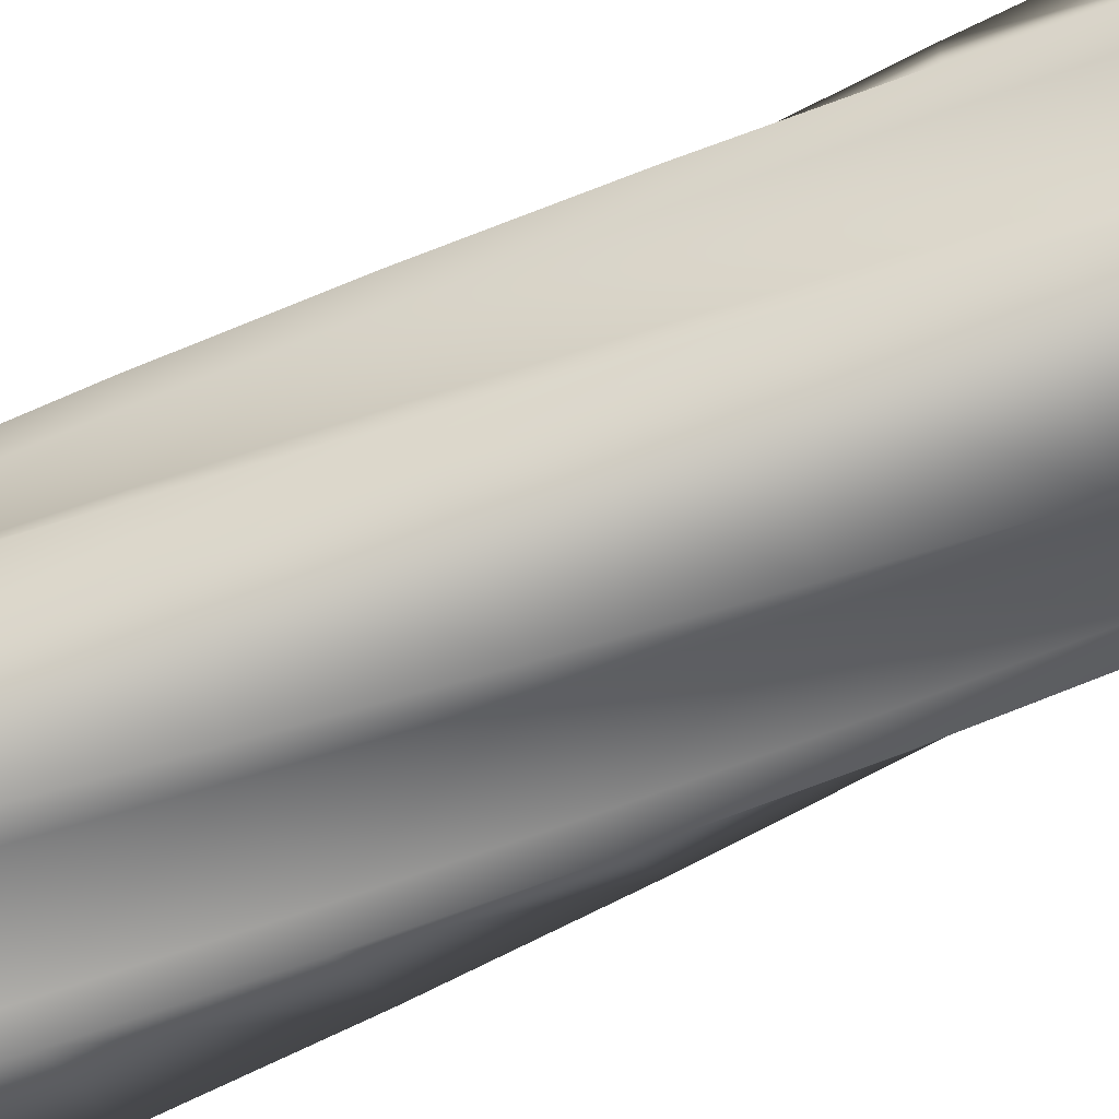
<metadata>
{"format":"obj","ext":"obj","renderer":"f3d","projection":"perspective","resolution":1024,"background":"white","views":[{"elev":-75.6,"azim":114.2,"up":"+Z"}]}
</metadata>
<code>
g default
v 0.025 0 0
v 0.02165 0 -0.0125
v -0 0 -0.025
v -0.0125 0 -0.02165
v -0.025 0 0
v -0.02165 0 0.0125
v -0 0 0.025
v 0.0125 0 0.02165
v -0.01982 0.5 0
v -0.009912 0.5 -0.01717
v -0 0.5 -0.01982
v 0.01717 0.5 -0.009912
v 0.01982 0.5 -0
v 0.009912 0.5 0.01717
v -0 0.5 0.01982
v -0.01717 0.5 0.009912
v 0.02457 0.02083 -0.003235
v 0.01509 0.02083 0.01966
v 0.003235 0.02083 0.02457
v -0.01966 0.02083 0.01509
v -0.02457 0.02083 0.003235
v -0.01509 0.02083 -0.01966
v -0.003235 0.02083 -0.02457
v 0.01966 0.02083 -0.01509
v 0.02373 0.04167 -0.006359
v 0.01737 0.04167 0.01737
v 0.006359 0.04167 0.02373
v -0.01737 0.04167 0.01737
v -0.02373 0.04167 0.006359
v -0.01737 0.04167 -0.01737
v -0.006359 0.04167 -0.02373
v 0.01737 0.04167 -0.01737
v 0.0225 0.0625 -0.009319
v 0.01932 0.0625 0.01482
v 0.009319 0.0625 0.0225
v -0.01482 0.0625 0.01932
v -0.0225 0.0625 0.009319
v -0.01932 0.0625 -0.01482
v -0.009319 0.0625 -0.0225
v 0.01482 0.0625 -0.01932
v 0.0209 0.08333 -0.01207
v 0.0209 0.08333 0.01207
v 0.01207 0.08333 0.0209
v -0.01207 0.08333 0.0209
v -0.0209 0.08333 0.01207
v -0.0209 0.08333 -0.01207
v -0.01207 0.08333 -0.0209
v 0.01207 0.08333 -0.0209
v 0.01898 0.1042 -0.01456
v 0.0221 0.1042 0.009154
v 0.01456 0.1042 0.01898
v -0.009154 0.1042 0.0221
v -0.01898 0.1042 0.01456
v -0.0221 0.1042 -0.009154
v -0.01456 0.1042 -0.01898
v 0.009154 0.1042 -0.0221
v 0.01676 0.125 -0.01676
v 0.0229 0.125 0.006136
v 0.01676 0.125 0.01676
v -0.006136 0.125 0.0229
v -0.01676 0.125 0.01676
v -0.0229 0.125 -0.006136
v -0.01676 0.125 -0.01676
v 0.006136 0.125 -0.0229
v 0.0143 0.1458 -0.01864
v 0.02329 0.1458 0.003066
v 0.01864 0.1458 0.0143
v -0.003066 0.1458 0.02329
v -0.0143 0.1458 0.01864
v -0.02329 0.1458 -0.003066
v -0.01864 0.1458 -0.0143
v 0.003066 0.1458 -0.02329
v 0.01164 0.1667 -0.02016
v 0.02328 0.1667 0
v 0.02016 0.1667 0.01164
v -0 0.1667 0.02328
v -0.01164 0.1667 0.02016
v -0.02328 0.1667 0
v -0.02016 0.1667 -0.01164
v -0 0.1667 -0.02328
v 0.008824 0.1875 -0.0213
v 0.02286 0.1875 -0.00301
v 0.0213 0.1875 0.008824
v 0.00301 0.1875 0.02286
v -0.008824 0.1875 0.0213
v -0.02286 0.1875 0.00301
v -0.0213 0.1875 -0.008824
v -0.00301 0.1875 -0.02286
v 0.005912 0.2083 -0.02207
v 0.02207 0.2083 -0.005912
v 0.02207 0.2083 0.005912
v 0.005912 0.2083 0.02207
v -0.005912 0.2083 0.02207
v -0.02207 0.2083 0.005912
v -0.02207 0.2083 -0.005912
v -0.005912 0.2083 -0.02207
v 0.002953 0.2292 -0.02243
v 0.0209 0.2292 -0.008659
v 0.02243 0.2292 0.002953
v 0.008659 0.2292 0.0209
v -0.002953 0.2292 0.02243
v -0.0209 0.2292 0.008659
v -0.02243 0.2292 -0.002953
v -0.008659 0.2292 -0.0209
v -0 0.25 -0.02241
v 0.01941 0.25 -0.01121
v 0.02241 0.25 -0
v 0.01121 0.25 0.01941
v -0 0.25 0.02241
v -0.01941 0.25 0.01121
v -0.02241 0.25 0
v -0.01121 0.25 -0.01941
v -0.002897 0.2708 -0.02201
v 0.01761 0.2708 -0.01351
v 0.02201 0.2708 -0.002897
v 0.01351 0.2708 0.01761
v 0.002897 0.2708 0.02201
v -0.01761 0.2708 0.01351
v -0.02201 0.2708 0.002897
v -0.01351 0.2708 -0.01761
v -0.005689 0.2917 -0.02123
v 0.01554 0.2917 -0.01554
v 0.02123 0.2917 -0.005689
v 0.01554 0.2917 0.01554
v 0.005689 0.2917 0.02123
v -0.01554 0.2917 0.01554
v -0.02123 0.2917 0.005689
v -0.01554 0.2917 -0.01554
v -0.008329 0.3125 -0.02011
v 0.01325 0.3125 -0.01727
v 0.02011 0.3125 -0.008329
v 0.01727 0.3125 0.01325
v 0.008329 0.3125 0.02011
v -0.01325 0.3125 0.01727
v -0.02011 0.3125 0.008329
v -0.01727 0.3125 -0.01325
v -0.01077 0.3333 -0.01866
v 0.01077 0.3333 -0.01866
v 0.01866 0.3333 -0.01077
v 0.01866 0.3333 0.01077
v 0.01077 0.3333 0.01866
v -0.01077 0.3333 0.01866
v -0.01866 0.3333 0.01077
v -0.01866 0.3333 -0.01077
v -0.01299 0.3542 -0.01692
v 0.008164 0.3542 -0.01971
v 0.01692 0.3542 -0.01299
v 0.01971 0.3542 0.008164
v 0.01299 0.3542 0.01692
v -0.008164 0.3542 0.01971
v -0.01692 0.3542 0.01299
v -0.01971 0.3542 -0.008164
v -0.01493 0.375 -0.01493
v 0.005466 0.375 -0.0204
v 0.01493 0.375 -0.01493
v 0.0204 0.375 0.005466
v 0.01493 0.375 0.01493
v -0.005466 0.375 0.0204
v -0.01493 0.375 0.01493
v -0.0204 0.375 -0.005466
v -0.01658 0.3958 -0.01272
v 0.002728 0.3958 -0.02072
v 0.01272 0.3958 -0.01658
v 0.02072 0.3958 0.002728
v 0.01658 0.3958 0.01272
v -0.002728 0.3958 0.02072
v -0.01272 0.3958 0.01658
v -0.02072 0.3958 -0.002728
v -0.01792 0.4167 -0.01034
v -0 0.4167 -0.02069
v 0.01034 0.4167 -0.01792
v 0.02069 0.4167 -0
v 0.01792 0.4167 0.01034
v -0 0.4167 0.02069
v -0.01034 0.4167 0.01792
v -0.02069 0.4167 -0
v -0.01891 0.4375 -0.007834
v -0.002672 0.4375 -0.0203
v 0.007834 0.4375 -0.01891
v 0.0203 0.4375 -0.002672
v 0.01891 0.4375 0.007834
v 0.002672 0.4375 0.0203
v -0.007834 0.4375 0.01891
v -0.0203 0.4375 0.002672
v -0.01956 0.4583 -0.005242
v -0.005242 0.4583 -0.01956
v 0.005242 0.4583 -0.01956
v 0.01956 0.4583 -0.005242
v 0.01956 0.4583 0.005242
v 0.005242 0.4583 0.01956
v -0.005242 0.4583 0.01956
v -0.01956 0.4583 0.005242
v -0.01987 0.4792 -0.002616
v -0.007669 0.4792 -0.01851
v 0.002616 0.4792 -0.01987
v 0.01851 0.4792 -0.007669
v 0.01987 0.4792 0.002616
v 0.007669 0.4792 0.01851
v -0.002616 0.4792 0.01987
v -0.01851 0.4792 0.007669
v 0.027 0.002527 0.002581
v 0.02672 0.02125 -0.000457
v 0.01628 0.002523 0.02106
v 0.01857 0.02045 0.01922
v 0.02622 0.04209 -0.003885
v 0.02077 0.04128 0.01648
v 0.02528 0.06292 -0.007191
v 0.02257 0.06211 0.0135
v 0.02394 0.08375 -0.01032
v 0.02395 0.08295 0.01033
v 0.02222 0.1046 -0.01323
v 0.0249 0.1038 0.007029
v 0.02015 0.1254 -0.01586
v 0.02539 0.1246 0.003663
v 0.01778 0.1462 -0.01818
v 0.02544 0.1455 0.000289
v 0.01515 0.1671 -0.02016
v 0.02504 0.1663 -0.003034
v 0.0123 0.1879 -0.02177
v 0.02422 0.1871 -0.006249
v 0.0093 0.2087 -0.02298
v 0.02299 0.208 -0.009301
v 0.006193 0.2296 -0.02378
v 0.02138 0.2288 -0.01214
v 0.003037 0.2504 -0.02417
v 0.01942 0.2496 -0.01472
v -0.000115 0.2712 -0.02414
v 0.01716 0.2705 -0.017
v -0.003209 0.2921 -0.02371
v 0.01464 0.2913 -0.01894
v -0.006194 0.3129 -0.02289
v 0.01192 0.3122 -0.02052
v -0.009021 0.3337 -0.0217
v 0.009027 0.333 -0.02171
v -0.01165 0.3545 -0.02017
v 0.006033 0.3538 -0.0225
v -0.01402 0.3754 -0.01832
v 0.002988 0.3747 -0.02289
v -0.01612 0.3962 -0.0162
v -5.4e-05 0.3955 -0.02287
v -0.01791 0.417 -0.01385
v -0.003039 0.4163 -0.02245
v -0.01937 0.4379 -0.01131
v -0.005915 0.4372 -0.02165
v -0.02047 0.4587 -0.008634
v -0.008635 0.458 -0.02048
v -0.02121 0.4795 -0.005862
v -0.01116 0.4789 -0.01898
v -0.02128 0.4975 -0.003489
v -0.01322 0.4975 -0.01761
v -0.002581 0.002527 0.027
v 0.000457 0.02125 0.02672
v -0.02106 0.002523 0.01628
v -0.01922 0.02045 0.01857
v 0.003885 0.04209 0.02622
v -0.01648 0.04128 0.02077
v 0.007191 0.06292 0.02528
v -0.0135 0.06211 0.02257
v 0.01032 0.08375 0.02394
v -0.01033 0.08295 0.02395
v 0.01323 0.1046 0.02222
v -0.007029 0.1038 0.0249
v 0.01586 0.1254 0.02015
v -0.003663 0.1246 0.02539
v 0.01818 0.1462 0.01778
v -0.000289 0.1455 0.02544
v 0.02016 0.1671 0.01515
v 0.003034 0.1663 0.02504
v 0.02177 0.1879 0.0123
v 0.006249 0.1871 0.02422
v 0.02298 0.2087 0.0093
v 0.009301 0.208 0.02299
v 0.02378 0.2296 0.006193
v 0.01214 0.2288 0.02138
v 0.02417 0.2504 0.003037
v 0.01472 0.2496 0.01942
v 0.02414 0.2712 -0.000115
v 0.017 0.2705 0.01716
v 0.02371 0.2921 -0.003209
v 0.01894 0.2913 0.01464
v 0.02289 0.3129 -0.006194
v 0.02052 0.3122 0.01192
v 0.0217 0.3337 -0.009021
v 0.02171 0.333 0.009027
v 0.02017 0.3545 -0.01165
v 0.0225 0.3538 0.006033
v 0.01832 0.3754 -0.01402
v 0.02289 0.3747 0.002988
v 0.0162 0.3962 -0.01612
v 0.02287 0.3955 -5.4e-05
v 0.01385 0.417 -0.01791
v 0.02245 0.4163 -0.003039
v 0.01131 0.4379 -0.01937
v 0.02165 0.4372 -0.005915
v 0.008634 0.4587 -0.02047
v 0.02048 0.458 -0.008635
v 0.005862 0.4795 -0.02121
v 0.01898 0.4789 -0.01116
v 0.003489 0.4975 -0.02128
v 0.01761 0.4975 -0.01322
v -0.027 0.002527 -0.002581
v -0.02672 0.02125 0.000457
v -0.01628 0.002523 -0.02106
v -0.01857 0.02045 -0.01922
v -0.02622 0.04209 0.003885
v -0.02077 0.04128 -0.01648
v -0.02528 0.06292 0.007191
v -0.02257 0.06211 -0.0135
v -0.02394 0.08375 0.01032
v -0.02395 0.08295 -0.01033
v -0.02222 0.1046 0.01323
v -0.0249 0.1038 -0.007029
v -0.02015 0.1254 0.01586
v -0.02539 0.1246 -0.003663
v -0.01778 0.1462 0.01818
v -0.02544 0.1455 -0.000289
v -0.01515 0.1671 0.02016
v -0.02504 0.1663 0.003034
v -0.0123 0.1879 0.02177
v -0.02422 0.1871 0.006249
v -0.0093 0.2087 0.02298
v -0.02299 0.208 0.009301
v -0.006193 0.2296 0.02378
v -0.02138 0.2288 0.01214
v -0.003037 0.2504 0.02417
v -0.01942 0.2496 0.01472
v 0.000115 0.2712 0.02414
v -0.01716 0.2705 0.017
v 0.003209 0.2921 0.02371
v -0.01464 0.2913 0.01894
v 0.006194 0.3129 0.02289
v -0.01192 0.3122 0.02052
v 0.009021 0.3337 0.0217
v -0.009027 0.333 0.02171
v 0.01165 0.3545 0.02017
v -0.006033 0.3538 0.0225
v 0.01402 0.3754 0.01832
v -0.002988 0.3747 0.02289
v 0.01612 0.3962 0.0162
v 5.4e-05 0.3955 0.02287
v 0.01791 0.417 0.01385
v 0.003039 0.4163 0.02245
v 0.01937 0.4379 0.01131
v 0.005915 0.4372 0.02165
v 0.02047 0.4587 0.008634
v 0.008635 0.458 0.02048
v 0.02121 0.4795 0.005862
v 0.01116 0.4789 0.01898
v 0.02128 0.4975 0.003489
v 0.01322 0.4975 0.01761
v 0.002581 0.002527 -0.027
v -0.000457 0.02125 -0.02672
v 0.02106 0.002523 -0.01628
v 0.01922 0.02045 -0.01857
v -0.003885 0.04209 -0.02622
v 0.01648 0.04128 -0.02077
v -0.007191 0.06292 -0.02528
v 0.0135 0.06211 -0.02257
v -0.01032 0.08375 -0.02394
v 0.01033 0.08295 -0.02395
v -0.01323 0.1046 -0.02222
v 0.007029 0.1038 -0.0249
v -0.01586 0.1254 -0.02015
v 0.003663 0.1246 -0.02539
v -0.01818 0.1462 -0.01778
v 0.000289 0.1455 -0.02544
v -0.02016 0.1671 -0.01515
v -0.003034 0.1663 -0.02504
v -0.02177 0.1879 -0.0123
v -0.006249 0.1871 -0.02422
v -0.02298 0.2087 -0.0093
v -0.009301 0.208 -0.02299
v -0.02378 0.2296 -0.006193
v -0.01214 0.2288 -0.02138
v -0.02417 0.2504 -0.003037
v -0.01472 0.2496 -0.01942
v -0.02414 0.2712 0.000115
v -0.017 0.2705 -0.01716
v -0.02371 0.2921 0.003209
v -0.01894 0.2913 -0.01464
v -0.02289 0.3129 0.006194
v -0.02052 0.3122 -0.01192
v -0.0217 0.3337 0.009021
v -0.02171 0.333 -0.009027
v -0.02017 0.3545 0.01165
v -0.0225 0.3538 -0.006033
v -0.01832 0.3754 0.01402
v -0.02289 0.3747 -0.002988
v -0.0162 0.3962 0.01612
v -0.02287 0.3955 5.4e-05
v -0.01385 0.417 0.01791
v -0.02245 0.4163 0.003039
v -0.01131 0.4379 0.01937
v -0.02165 0.4372 0.005915
v -0.008634 0.4587 0.02047
v -0.02048 0.458 0.008635
v -0.005862 0.4795 0.02121
v -0.01898 0.4789 0.01116
v -0.003489 0.4975 0.02128
v -0.01761 0.4975 0.01322
v -0.01361 0.503 0
v -0.006806 0.503 -0.01179
v -0 0.503 -0.01361
v 0.01179 0.503 -0.006806
v 0.01361 0.503 -0
v 0.006806 0.503 0.01179
v 0 0.503 0.01361
v -0.01179 0.503 0.006806
v -0.003 0.5045 -0
v -0.002598 0.5045 -0.0015
v -0.0015 0.5045 -0.002598
v -0 0.5045 -0.003
v 0.0015 0.5045 -0.002598
v 0.002598 0.5045 -0.0015
v 0.003 0.5045 -0
v 0.002598 0.5045 0.0015
v 0.0015 0.5045 0.002598
v -0 0.5045 0.003
v -0.0015 0.5045 0.002598
v -0.002598 0.5045 0.0015
v -0.003 0.5475 -0
v -0.002598 0.5475 -0.0015
v -0.0015 0.5475 -0.002598
v -0 0.5475 -0.003
v 0.0015 0.5475 -0.002598
v 0.002598 0.5475 -0.0015
v 0.003 0.5475 -0
v 0.002598 0.5475 0.0015
v 0.0015 0.5475 0.002598
v -0 0.5475 0.003
v -0.0015 0.5475 0.002598
v -0.002598 0.5475 0.0015
v -0.004462 0.5126 -0.001761
v -0.004051 0.5124 -0.00325
v -0.002952 0.5124 -0.004347
v -0.001458 0.5125 -0.004756
v 3e-05 0.5127 -0.004369
v 0.001113 0.513 -0.003289
v 0.001501 0.5132 -0.001806
v 0.00109 0.5134 -0.000316
v -9e-06 0.5134 0.000781
v -0.001503 0.5133 0.00119
v -0.002991 0.5131 0.000803
v -0.004074 0.5128 -0.000277
v -0.004929 0.5215 -0.002323
v -0.004527 0.5215 -0.003823
v -0.003429 0.5215 -0.004921
v -0.001929 0.5215 -0.005324
v -0.000429 0.5216 -0.004922
v 0.000669 0.5216 -0.003824
v 0.001071 0.5216 -0.002324
v 0.000669 0.5216 -0.000824
v -0.00043 0.5216 0.000274
v -0.00193 0.5216 0.000676
v -0.00343 0.5216 0.000275
v -0.004528 0.5216 -0.000823
v -0.004723 0.5304 -0.002075
v -0.00432 0.5305 -0.003573
v -0.003221 0.5305 -0.004671
v -0.001722 0.5305 -0.005075
v -0.000225 0.5304 -0.004676
v 0.000871 0.5303 -0.003581
v 0.00127 0.5301 -0.002084
v 0.000866 0.5301 -0.000586
v -0.000232 0.5301 0.000512
v -0.001731 0.5301 0.000915
v -0.003229 0.5302 0.000516
v -0.004324 0.5303 -0.000578
v -0.004047 0.5393 -0.00126
v -0.003638 0.5394 -0.002752
v -0.002539 0.5394 -0.003849
v -0.001044 0.5393 -0.004257
v 0.000447 0.5391 -0.003867
v 0.001533 0.5389 -0.002783
v 0.001924 0.5387 -0.001296
v 0.001515 0.5385 0.000196
v 0.000416 0.5385 0.001292
v -0.001079 0.5386 0.0017
v -0.00257 0.5388 0.00131
v -0.003656 0.539 0.000227
g Candle_Blue
f 8 18 19 7
f 6 20 21 5
f 4 22 23 3
f 2 24 17 1
f 18 26 27 19
f 20 28 29 21
f 22 30 31 23
f 24 32 25 17
f 26 34 35 27
f 28 36 37 29
f 30 38 39 31
f 32 40 33 25
f 34 42 43 35
f 36 44 45 37
f 38 46 47 39
f 40 48 41 33
f 42 50 51 43
f 44 52 53 45
f 46 54 55 47
f 48 56 49 41
f 50 58 59 51
f 52 60 61 53
f 54 62 63 55
f 56 64 57 49
f 58 66 67 59
f 60 68 69 61
f 62 70 71 63
f 64 72 65 57
f 66 74 75 67
f 68 76 77 69
f 70 78 79 71
f 72 80 73 65
f 74 82 83 75
f 76 84 85 77
f 78 86 87 79
f 80 88 81 73
f 82 90 91 83
f 84 92 93 85
f 86 94 95 87
f 88 96 89 81
f 90 98 99 91
f 92 100 101 93
f 94 102 103 95
f 96 104 97 89
f 98 106 107 99
f 100 108 109 101
f 102 110 111 103
f 104 112 105 97
f 106 114 115 107
f 108 116 117 109
f 110 118 119 111
f 112 120 113 105
f 114 122 123 115
f 116 124 125 117
f 118 126 127 119
f 120 128 121 113
f 122 130 131 123
f 124 132 133 125
f 126 134 135 127
f 128 136 129 121
f 130 138 139 131
f 132 140 141 133
f 134 142 143 135
f 136 144 137 129
f 138 146 147 139
f 140 148 149 141
f 142 150 151 143
f 144 152 145 137
f 146 154 155 147
f 148 156 157 149
f 150 158 159 151
f 152 160 153 145
f 154 162 163 155
f 156 164 165 157
f 158 166 167 159
f 160 168 161 153
f 162 170 171 163
f 164 172 173 165
f 166 174 175 167
f 168 176 169 161
f 170 178 179 171
f 172 180 181 173
f 174 182 183 175
f 176 184 177 169
f 178 186 187 179
f 180 188 189 181
f 182 190 191 183
f 184 192 185 177
f 186 194 195 187
f 188 196 197 189
f 190 198 199 191
f 192 200 193 185
f 194 10 11 195
f 196 12 13 197
f 198 14 15 199
f 200 16 9 193
f 201 202 204 203
f 204 202 205 206
f 206 205 207 208
f 208 207 209 210
f 210 209 211 212
f 212 211 213 214
f 214 213 215 216
f 216 215 217 218
f 218 217 219 220
f 220 219 221 222
f 222 221 223 224
f 224 223 225 226
f 226 225 227 228
f 228 227 229 230
f 230 229 231 232
f 232 231 233 234
f 234 233 235 236
f 236 235 237 238
f 238 237 239 240
f 240 239 241 242
f 242 241 243 244
f 244 243 245 246
f 246 245 247 248
f 248 247 249 250
f 251 252 254 253
f 254 252 255 256
f 256 255 257 258
f 258 257 259 260
f 260 259 261 262
f 262 261 263 264
f 264 263 265 266
f 266 265 267 268
f 268 267 269 270
f 270 269 271 272
f 272 271 273 274
f 274 273 275 276
f 276 275 277 278
f 278 277 279 280
f 280 279 281 282
f 282 281 283 284
f 284 283 285 286
f 286 285 287 288
f 288 287 289 290
f 290 289 291 292
f 292 291 293 294
f 294 293 295 296
f 296 295 297 298
f 298 297 299 300
f 301 302 304 303
f 304 302 305 306
f 306 305 307 308
f 308 307 309 310
f 310 309 311 312
f 312 311 313 314
f 314 313 315 316
f 316 315 317 318
f 318 317 319 320
f 320 319 321 322
f 322 321 323 324
f 324 323 325 326
f 326 325 327 328
f 328 327 329 330
f 330 329 331 332
f 332 331 333 334
f 334 333 335 336
f 336 335 337 338
f 338 337 339 340
f 340 339 341 342
f 342 341 343 344
f 344 343 345 346
f 346 345 347 348
f 348 347 349 350
f 351 352 354 353
f 354 352 355 356
f 356 355 357 358
f 358 357 359 360
f 360 359 361 362
f 362 361 363 364
f 364 363 365 366
f 366 365 367 368
f 368 367 369 370
f 370 369 371 372
f 372 371 373 374
f 374 373 375 376
f 376 375 377 378
f 378 377 379 380
f 380 379 381 382
f 382 381 383 384
f 384 383 385 386
f 386 385 387 388
f 388 387 389 390
f 390 389 391 392
f 392 391 393 394
f 394 393 395 396
f 396 395 397 398
f 398 397 399 400
f 8 1 201 203
f 8 203 204 18
f 18 204 206 26
f 26 206 208 34
f 34 208 210 42
f 42 210 212 50
f 50 212 214 58
f 58 214 216 66
f 66 216 218 74
f 74 218 220 82
f 82 220 222 90
f 90 222 224 98
f 98 224 226 106
f 106 226 228 114
f 114 228 230 122
f 122 230 232 130
f 130 232 234 138
f 138 234 236 146
f 146 236 238 154
f 154 238 240 162
f 162 240 242 170
f 170 242 244 178
f 178 244 246 186
f 186 246 248 194
f 194 248 250 10
f 10 250 249 9
f 9 249 247 193
f 193 247 245 185
f 185 245 243 177
f 177 243 241 169
f 169 241 239 161
f 161 239 237 153
f 153 237 235 145
f 145 235 233 137
f 137 233 231 129
f 129 231 229 121
f 121 229 227 113
f 113 227 225 105
f 105 225 223 97
f 97 223 221 89
f 89 221 219 81
f 81 219 217 73
f 73 217 215 65
f 65 215 213 57
f 57 213 211 49
f 49 211 209 41
f 41 209 207 33
f 33 207 205 25
f 25 205 202 17
f 17 202 201 1
f 6 7 251 253
f 6 253 254 20
f 20 254 256 28
f 28 256 258 36
f 36 258 260 44
f 44 260 262 52
f 52 262 264 60
f 60 264 266 68
f 68 266 268 76
f 76 268 270 84
f 84 270 272 92
f 92 272 274 100
f 100 274 276 108
f 108 276 278 116
f 116 278 280 124
f 124 280 282 132
f 132 282 284 140
f 140 284 286 148
f 148 286 288 156
f 156 288 290 164
f 164 290 292 172
f 172 292 294 180
f 180 294 296 188
f 188 296 298 196
f 196 298 300 12
f 12 300 299 11
f 11 299 297 195
f 195 297 295 187
f 187 295 293 179
f 179 293 291 171
f 171 291 289 163
f 163 289 287 155
f 155 287 285 147
f 147 285 283 139
f 139 283 281 131
f 131 281 279 123
f 123 279 277 115
f 115 277 275 107
f 107 275 273 99
f 99 273 271 91
f 91 271 269 83
f 83 269 267 75
f 75 267 265 67
f 67 265 263 59
f 59 263 261 51
f 51 261 259 43
f 43 259 257 35
f 35 257 255 27
f 27 255 252 19
f 19 252 251 7
f 4 5 301 303
f 4 303 304 22
f 22 304 306 30
f 30 306 308 38
f 38 308 310 46
f 46 310 312 54
f 54 312 314 62
f 62 314 316 70
f 70 316 318 78
f 78 318 320 86
f 86 320 322 94
f 94 322 324 102
f 102 324 326 110
f 110 326 328 118
f 118 328 330 126
f 126 330 332 134
f 134 332 334 142
f 142 334 336 150
f 150 336 338 158
f 158 338 340 166
f 166 340 342 174
f 174 342 344 182
f 182 344 346 190
f 190 346 348 198
f 198 348 350 14
f 14 350 349 13
f 13 349 347 197
f 197 347 345 189
f 189 345 343 181
f 181 343 341 173
f 173 341 339 165
f 165 339 337 157
f 157 337 335 149
f 149 335 333 141
f 141 333 331 133
f 133 331 329 125
f 125 329 327 117
f 117 327 325 109
f 109 325 323 101
f 101 323 321 93
f 93 321 319 85
f 85 319 317 77
f 77 317 315 69
f 69 315 313 61
f 61 313 311 53
f 53 311 309 45
f 45 309 307 37
f 37 307 305 29
f 29 305 302 21
f 21 302 301 5
f 2 3 351 353
f 2 353 354 24
f 24 354 356 32
f 32 356 358 40
f 40 358 360 48
f 48 360 362 56
f 56 362 364 64
f 64 364 366 72
f 72 366 368 80
f 80 368 370 88
f 88 370 372 96
f 96 372 374 104
f 104 374 376 112
f 112 376 378 120
f 120 378 380 128
f 128 380 382 136
f 136 382 384 144
f 144 384 386 152
f 152 386 388 160
f 160 388 390 168
f 168 390 392 176
f 176 392 394 184
f 184 394 396 192
f 192 396 398 200
f 200 398 400 16
f 16 400 399 15
f 15 399 397 199
f 199 397 395 191
f 191 395 393 183
f 183 393 391 175
f 175 391 389 167
f 167 389 387 159
f 159 387 385 151
f 151 385 383 143
f 143 383 381 135
f 135 381 379 127
f 127 379 377 119
f 119 377 375 111
f 111 375 373 103
f 103 373 371 95
f 95 371 369 87
f 87 369 367 79
f 79 367 365 71
f 71 365 363 63
f 63 363 361 55
f 55 361 359 47
f 47 359 357 39
f 39 357 355 31
f 31 355 352 23
f 23 352 351 3
f 10 9 401 402
f 10 402 403 11
f 12 11 403 404
f 12 404 405 13
f 14 13 405 406
f 14 406 407 15
f 16 15 407 408
f 16 408 401 9
f 402 401 409 410 411
f 402 411 412 403
f 404 403 412 413 414
f 404 414 415 405
f 406 405 415 416 417
f 406 417 418 407
f 408 407 418 419 420
f 408 420 409 401
f 421 432 431 430 429 428 427 426 425 424 423 422
f 409 433 434 410
f 410 434 435 411
f 411 435 436 412
f 412 436 437 413
f 413 437 438 414
f 414 438 439 415
f 415 439 440 416
f 416 440 441 417
f 417 441 442 418
f 418 442 443 419
f 419 443 444 420
f 420 444 433 409
f 433 445 446 434
f 434 446 447 435
f 435 447 448 436
f 436 448 449 437
f 437 449 450 438
f 438 450 451 439
f 439 451 452 440
f 440 452 453 441
f 441 453 454 442
f 442 454 455 443
f 443 455 456 444
f 444 456 445 433
f 445 457 458 446
f 446 458 459 447
f 447 459 460 448
f 448 460 461 449
f 449 461 462 450
f 450 462 463 451
f 451 463 464 452
f 452 464 465 453
f 453 465 466 454
f 454 466 467 455
f 455 467 468 456
f 456 468 457 445
f 457 469 470 458
f 458 470 471 459
f 459 471 472 460
f 460 472 473 461
f 461 473 474 462
f 462 474 475 463
f 463 475 476 464
f 464 476 477 465
f 465 477 478 466
f 466 478 479 467
f 467 479 480 468
f 468 480 469 457
f 469 421 422 470
f 470 422 423 471
f 471 423 424 472
f 472 424 425 473
f 473 425 426 474
f 474 426 427 475
f 475 427 428 476
f 476 428 429 477
f 477 429 430 478
f 478 430 431 479
f 479 431 432 480
f 480 432 421 469

</code>
